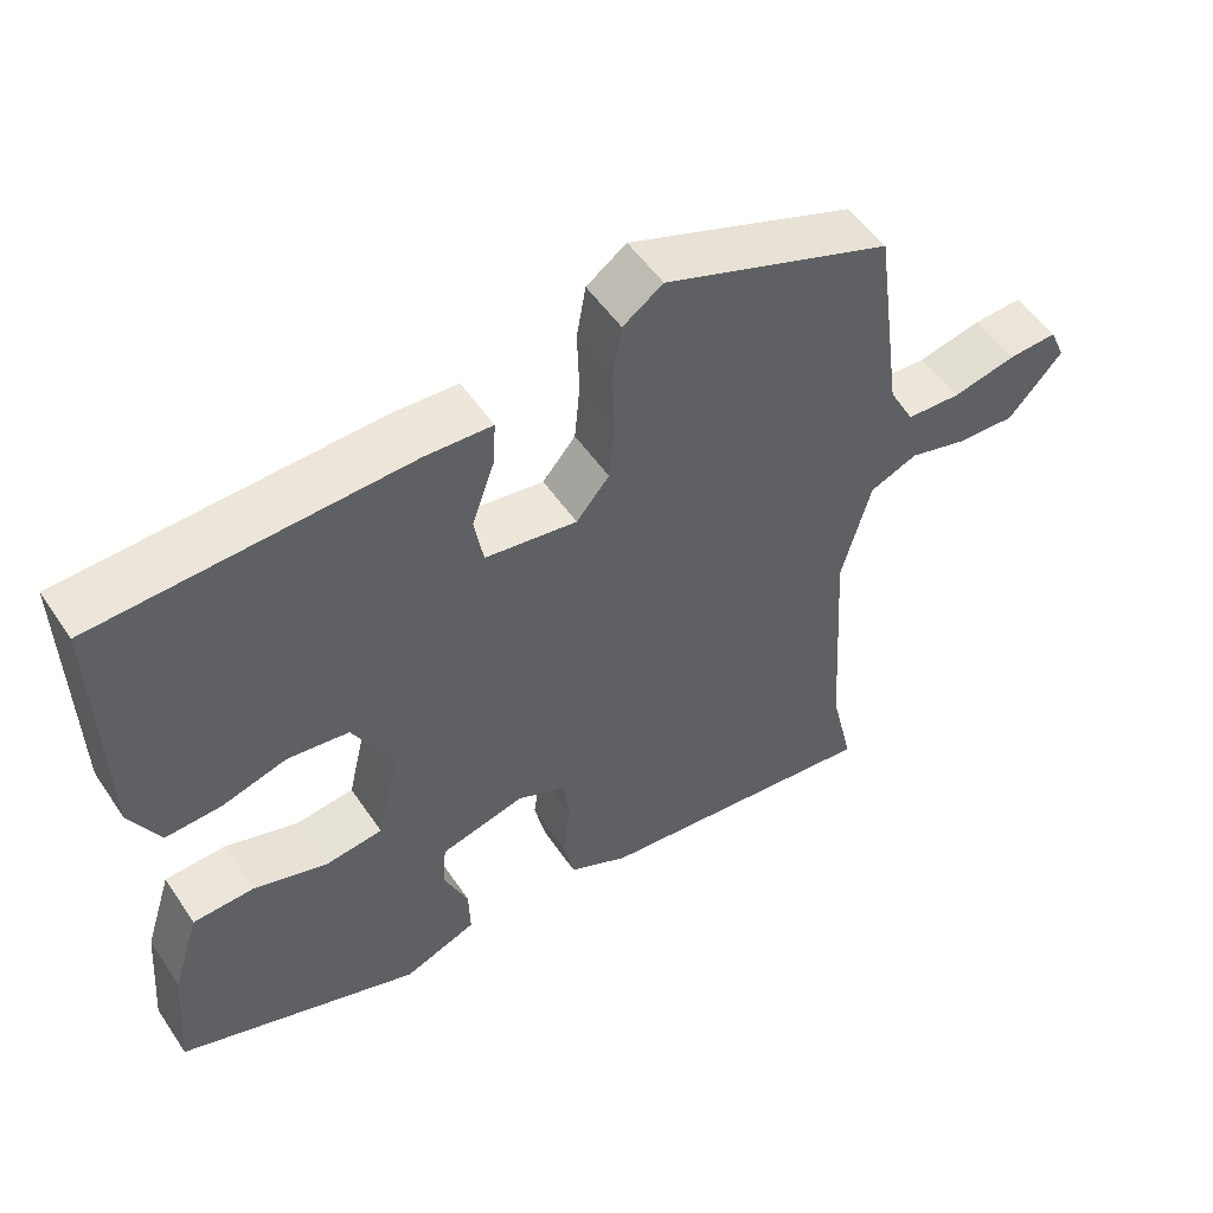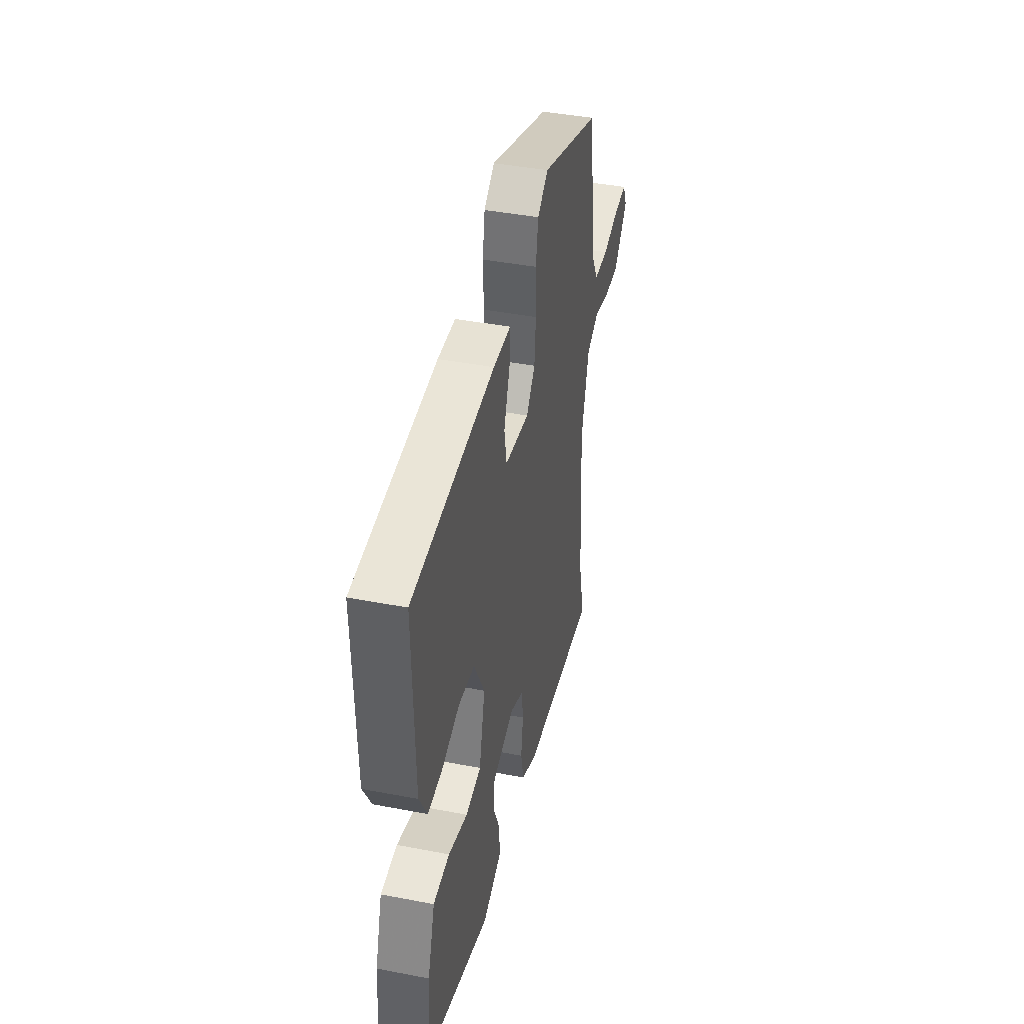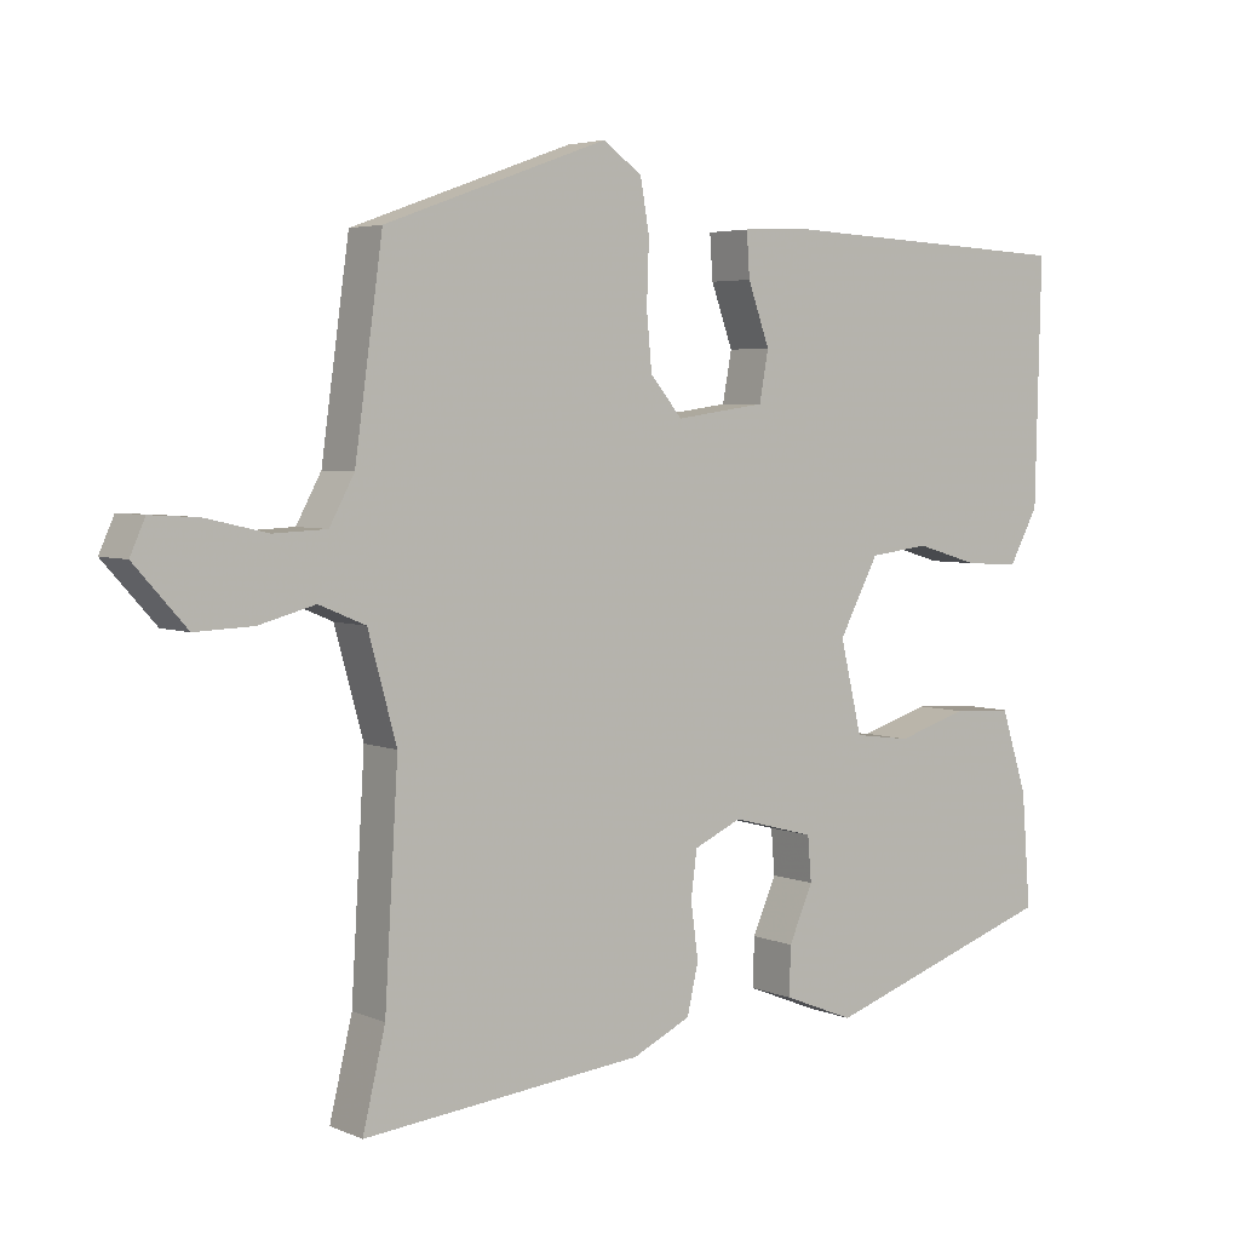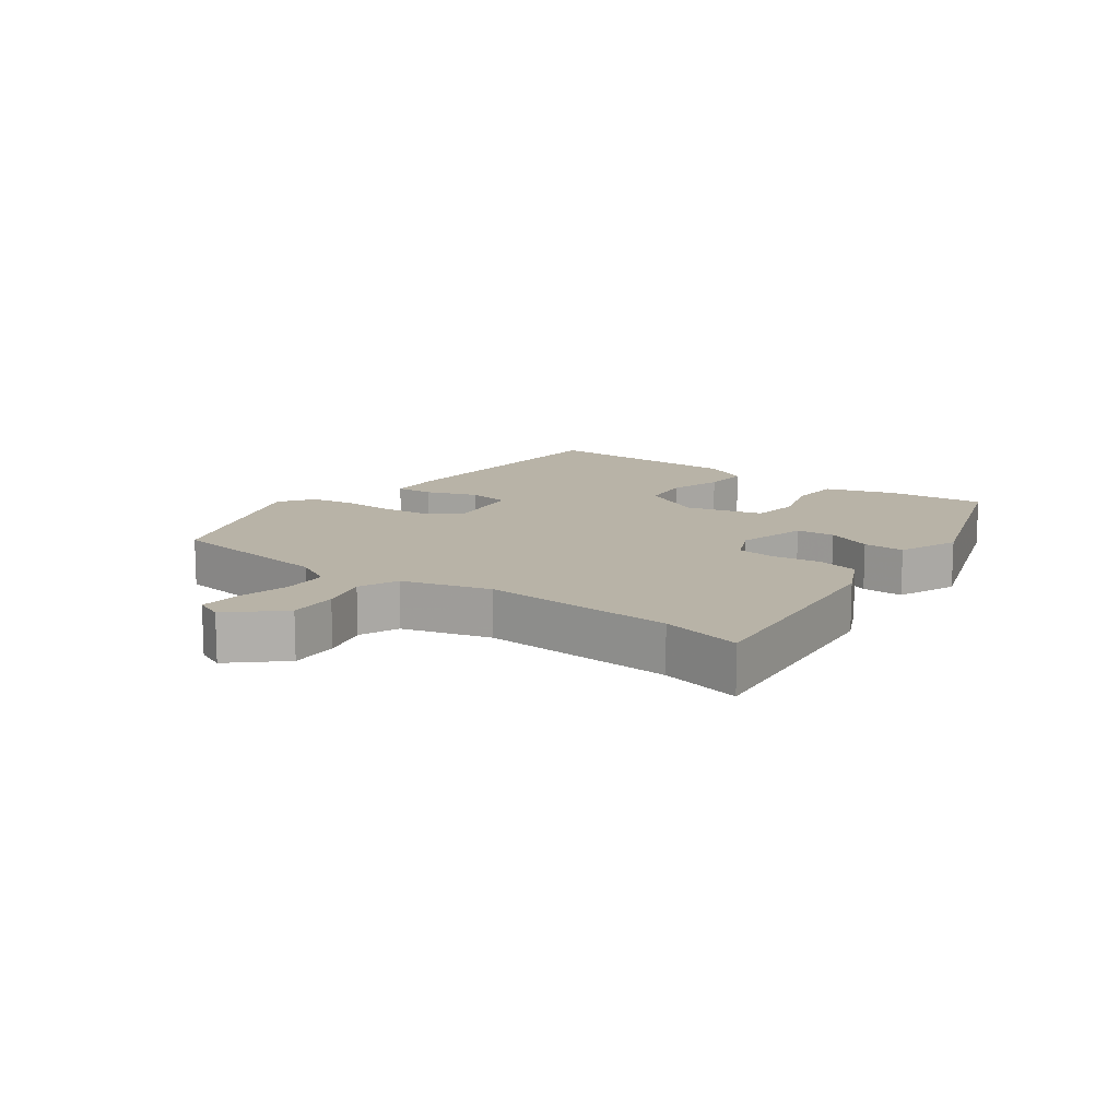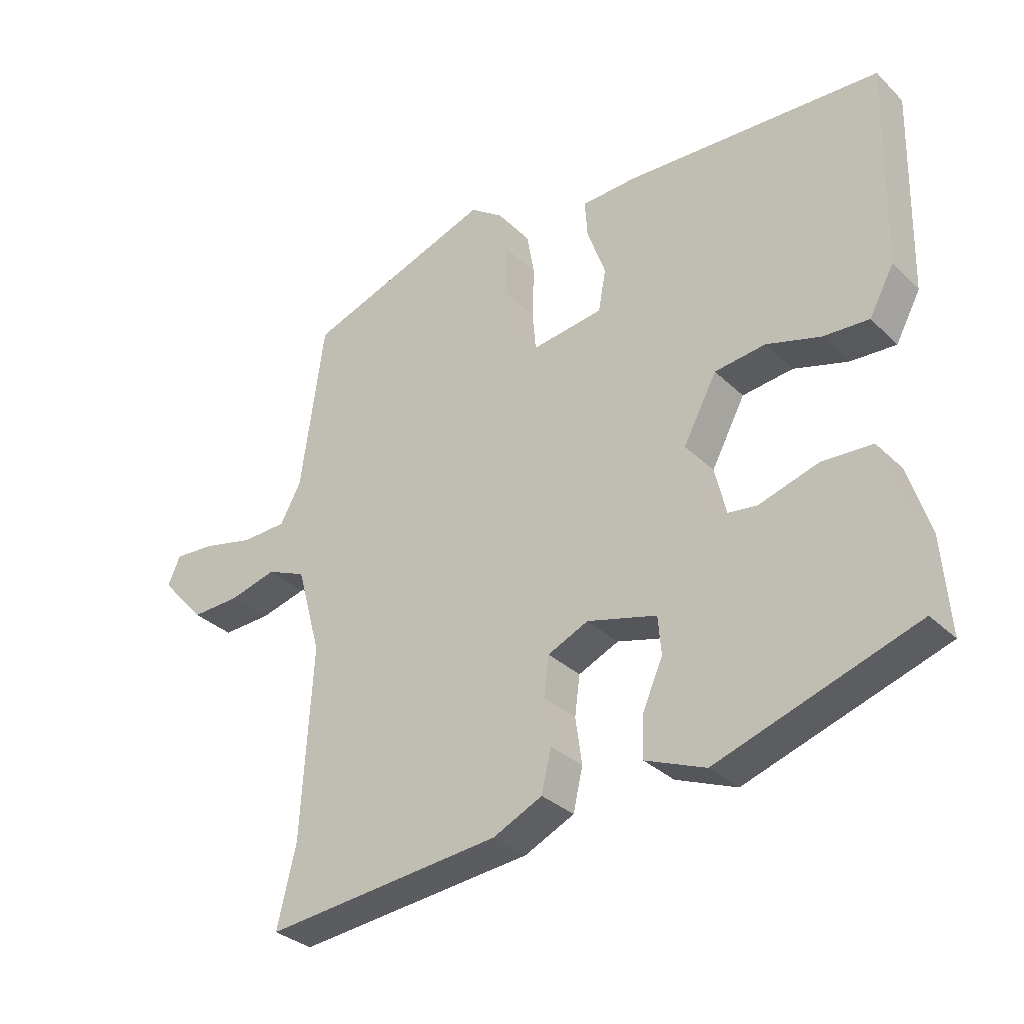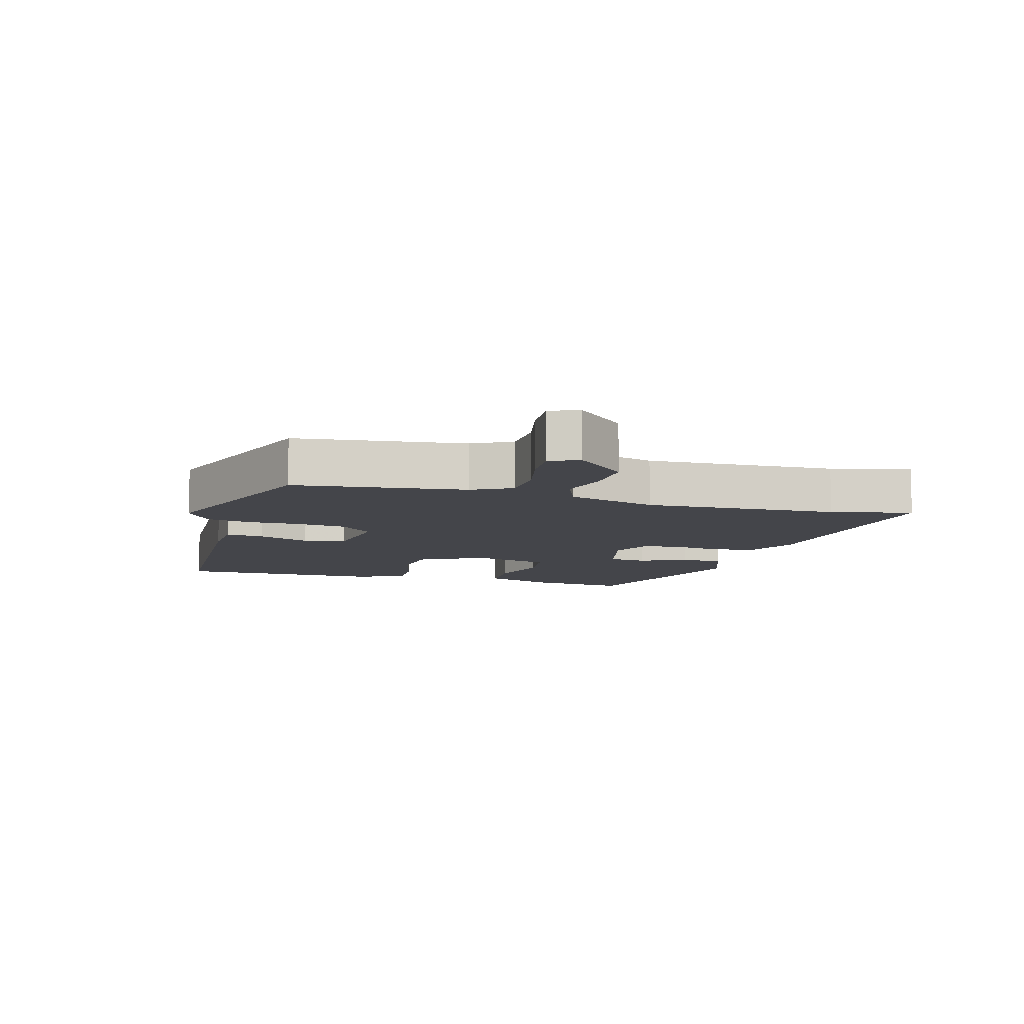
<metadata>
{"format":"obj","ext":"obj","renderer":"f3d","projection":"perspective","resolution":1024,"background":"white","views":[{"elev":52.1,"azim":-33.1,"up":"+Z"},{"elev":42.2,"azim":-77.0,"up":"+Z"},{"elev":4.3,"azim":143.2,"up":"+Z"},{"elev":12.8,"azim":126.0,"up":"+Y"},{"elev":-32.0,"azim":-142.8,"up":"+Z"},{"elev":-9.3,"azim":73.5,"up":"+Y"}]}
</metadata>
<code>
v -0.516 0.07 0.433
v -0.112 0.07 0.452
v -0.025 0.07 0.448
v -0.029 0.07 0.389
v -0.058 0.07 0.308
v -0.046 0.07 0.242
v 0.074 0.07 0.225
v 0.117 0.07 0.276
v 0.124 0.07 0.352
v 0.121 0.07 0.435
v 0.133 0.07 0.504
v 0.185 0.07 0.541
v 0.482 0.07 0.434
v 0.519 0.07 0.169
v 0.552 0.07 0.108
v 0.623 0.07 0.105
v 0.705 0.07 0.124
v 0.769 0.07 0.128
v 0.789 0.07 0.083
v 0.719 0.07 0.005
v 0.642 0.07 0.008
v 0.567 0.07 0.028
v 0.505 0.07 0.002
v 0.467 0.07 -0.136
v 0.485 0.07 -0.436
v 0.515 0.07 -0.562
v 0.14 0.07 -0.523
v 0.062 0.07 -0.486
v 0.047 0.07 -0.42
v 0.057 0.07 -0.346
v 0.049 0.07 -0.284
v -0.015 0.07 -0.255
v -0.125 0.07 -0.284
v -0.13 0.07 -0.344
v -0.098 0.07 -0.417
v -0.096 0.07 -0.482
v -0.191 0.07 -0.52
v -0.505 0.07 -0.414
v -0.493 0.07 -0.262
v -0.458 0.07 -0.152
v -0.378 0.07 -0.148
v -0.284 0.07 -0.177
v -0.208 0.07 -0.167
v -0.179 0.07 -0.045
v -0.232 0.07 0.055
v -0.312 0.07 0.065
v -0.397 0.07 0.04
v -0.469 0.07 0.036
v -0.508 0.07 0.108
v -0.516 0 0.433
v -0.112 0 0.452
v -0.025 0 0.448
v -0.029 0 0.389
v -0.058 0 0.308
v -0.046 0 0.242
v 0.074 0 0.225
v 0.117 0 0.276
v 0.124 0 0.352
v 0.121 0 0.435
v 0.133 0 0.504
v 0.185 0 0.541
v 0.482 0 0.434
v 0.519 0 0.169
v 0.552 0 0.108
v 0.623 0 0.105
v 0.705 0 0.124
v 0.769 0 0.128
v 0.789 0 0.083
v 0.719 0 0.005
v 0.642 0 0.008
v 0.567 0 0.028
v 0.505 0 0.002
v 0.467 0 -0.136
v 0.485 0 -0.436
v 0.515 0 -0.562
v 0.14 0 -0.523
v 0.062 0 -0.486
v 0.047 0 -0.42
v 0.057 0 -0.346
v 0.049 0 -0.284
v -0.015 0 -0.255
v -0.125 0 -0.284
v -0.13 0 -0.344
v -0.098 0 -0.417
v -0.096 0 -0.482
v -0.191 0 -0.52
v -0.505 0 -0.414
v -0.493 0 -0.262
v -0.458 0 -0.152
v -0.378 0 -0.148
v -0.284 0 -0.177
v -0.208 0 -0.167
v -0.179 0 -0.045
v -0.232 0 0.055
v -0.312 0 0.065
v -0.397 0 0.04
v -0.469 0 0.036
v -0.508 0 0.108
f 46 47 48 49
f 45 46 49 1
f 39 40 41 42
f 39 42 43
f 38 39 43
f 37 38 43
f 34 35 36 37
f 33 34 37 43
f 32 33 43 44
f 27 28 29 30
f 25 26 27 30
f 24 25 30 31
f 23 24 31 32
f 19 20 21 22
f 17 18 19 22
f 16 17 22 23
f 15 16 23 32
f 11 12 13 14
f 9 10 11 14
f 8 9 14 15
f 7 8 15 32
f 2 3 4 5
f 45 1 2 5
f 45 5 6
f 32 44 45
f 6 7 32 45
f 98 97 96 95
f 50 98 95 94
f 91 90 89 88
f 92 91 88
f 92 88 87
f 92 87 86
f 86 85 84 83
f 92 86 83 82
f 93 92 82 81
f 79 78 77 76
f 79 76 75 74
f 80 79 74 73
f 81 80 73 72
f 71 70 69 68
f 71 68 67 66
f 72 71 66 65
f 81 72 65 64
f 63 62 61 60
f 63 60 59 58
f 64 63 58 57
f 81 64 57 56
f 54 53 52 51
f 54 51 50 94
f 55 54 94
f 94 93 81
f 94 81 56 55
f 1 50 51 2
f 2 51 52 3
f 3 52 53 4
f 4 53 54 5
f 5 54 55 6
f 6 55 56 7
f 7 56 57 8
f 8 57 58 9
f 9 58 59 10
f 10 59 60 11
f 11 60 61 12
f 12 61 62 13
f 13 62 63 14
f 14 63 64 15
f 15 64 65 16
f 16 65 66 17
f 17 66 67 18
f 18 67 68 19
f 19 68 69 20
f 20 69 70 21
f 21 70 71 22
f 22 71 72 23
f 23 72 73 24
f 24 73 74 25
f 25 74 75 26
f 26 75 76 27
f 27 76 77 28
f 28 77 78 29
f 29 78 79 30
f 30 79 80 31
f 31 80 81 32
f 32 81 82 33
f 33 82 83 34
f 34 83 84 35
f 35 84 85 36
f 36 85 86 37
f 37 86 87 38
f 38 87 88 39
f 39 88 89 40
f 40 89 90 41
f 41 90 91 42
f 42 91 92 43
f 43 92 93 44
f 44 93 94 45
f 45 94 95 46
f 46 95 96 47
f 47 96 97 48
f 48 97 98 49
f 49 98 50 1

</code>
